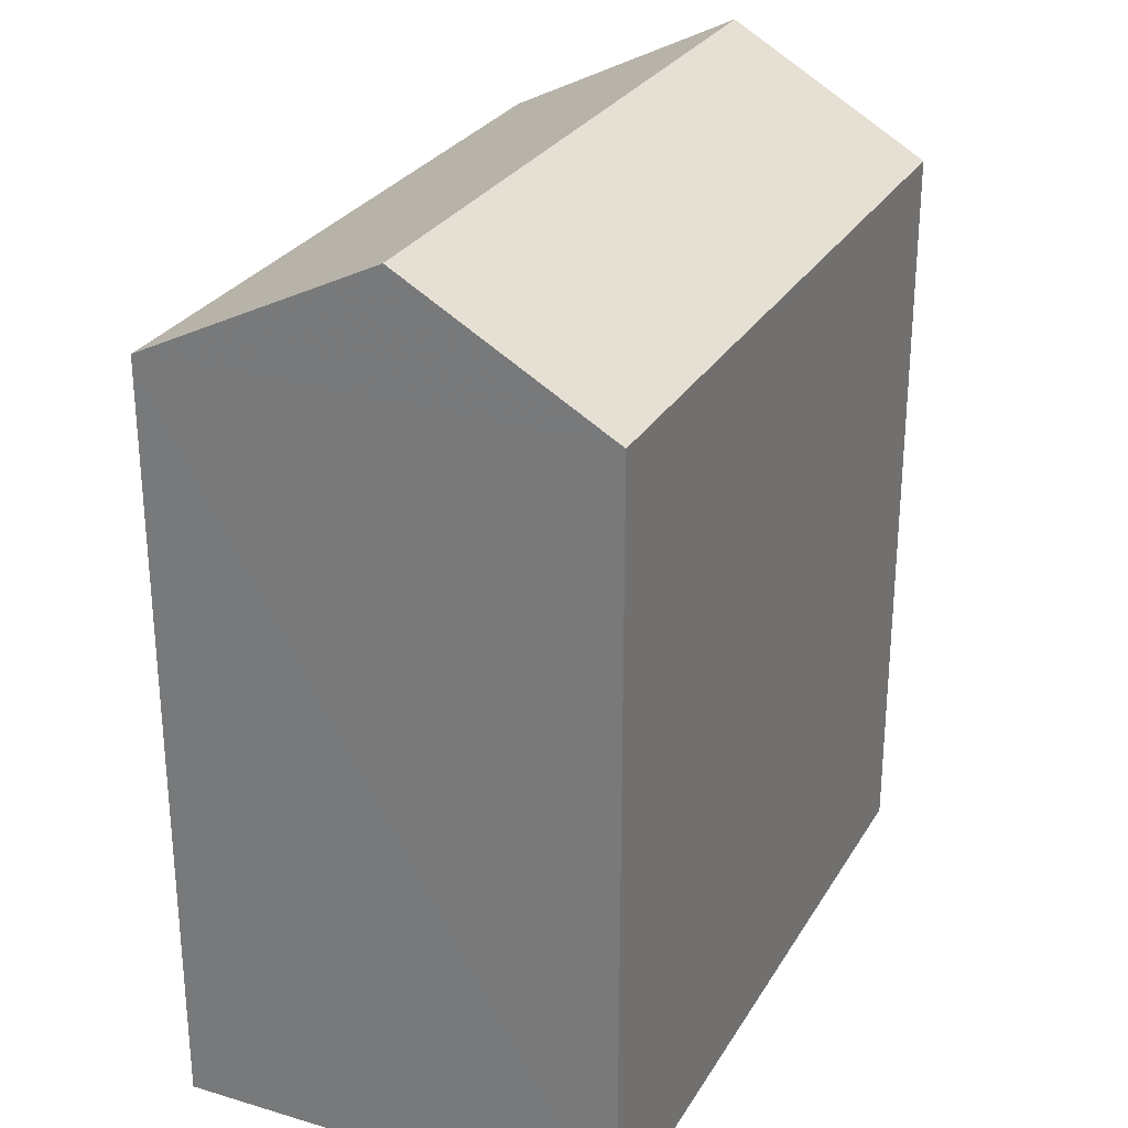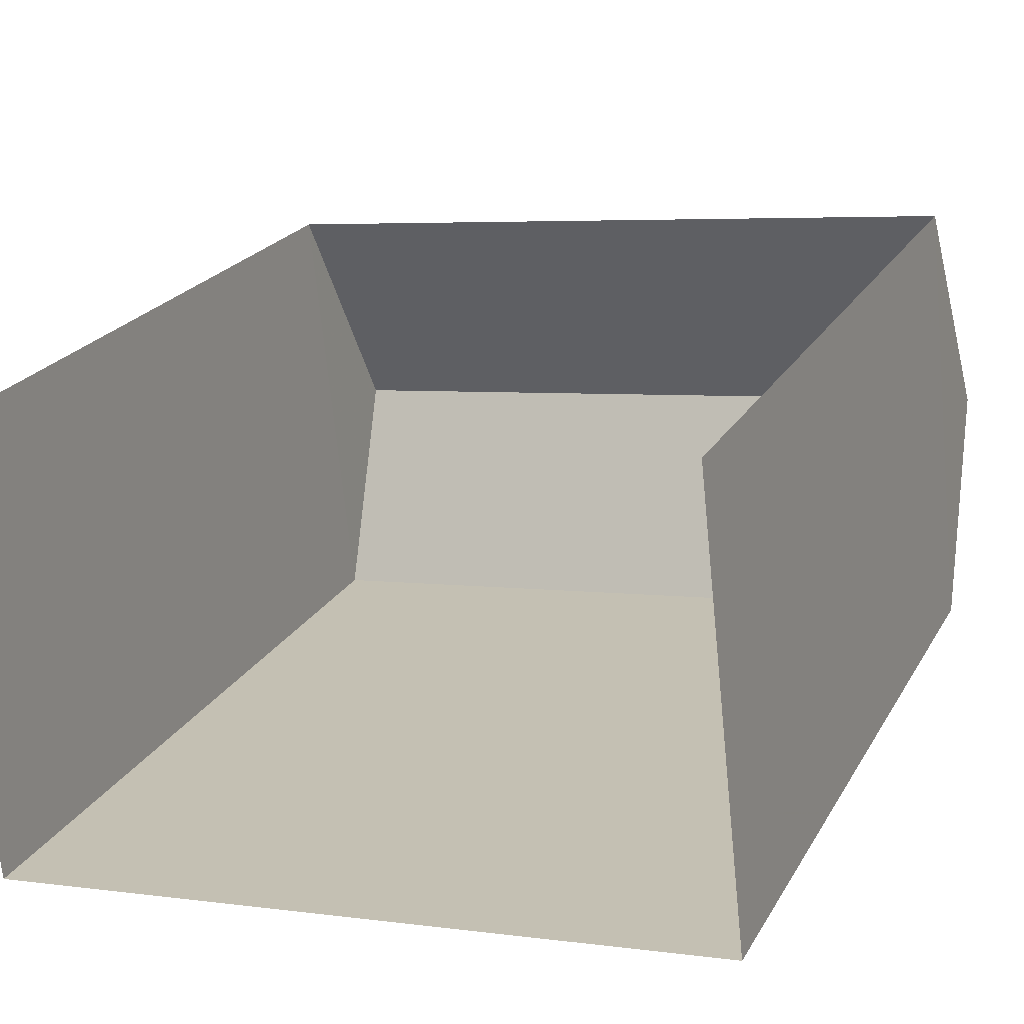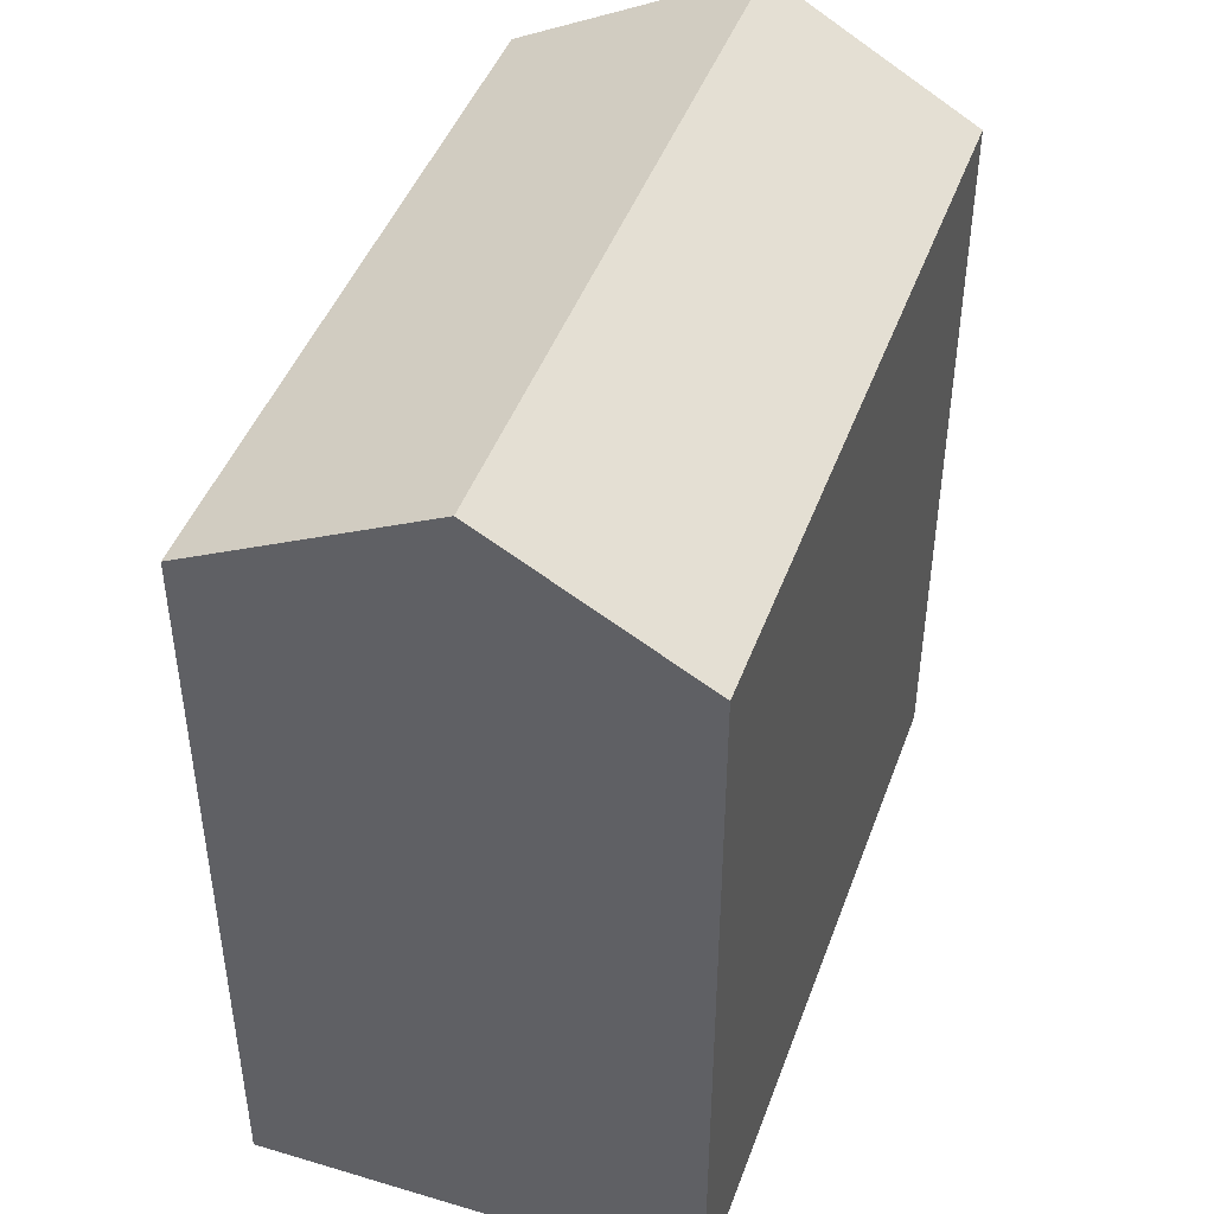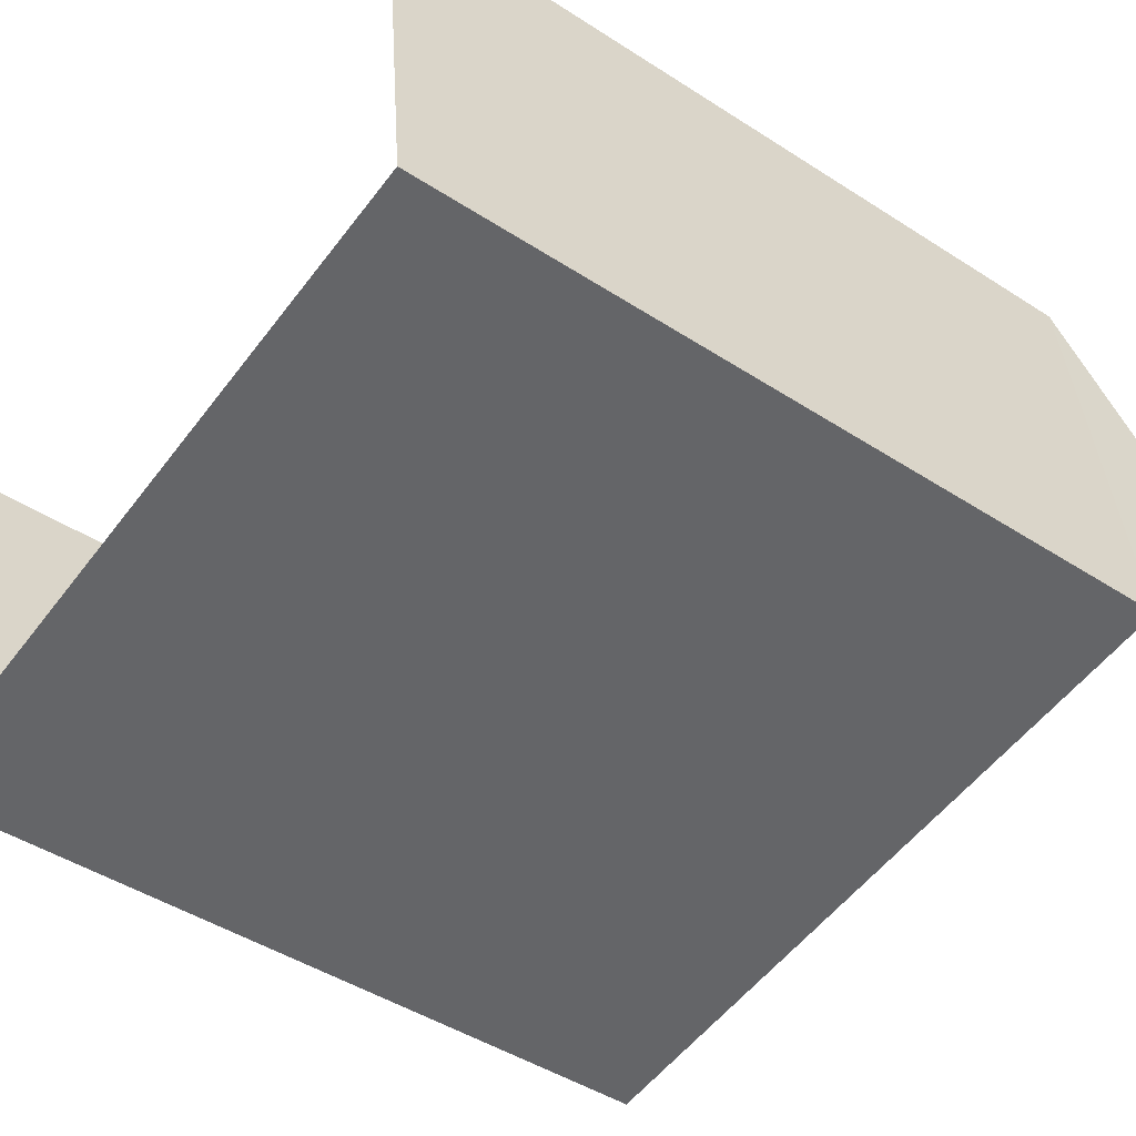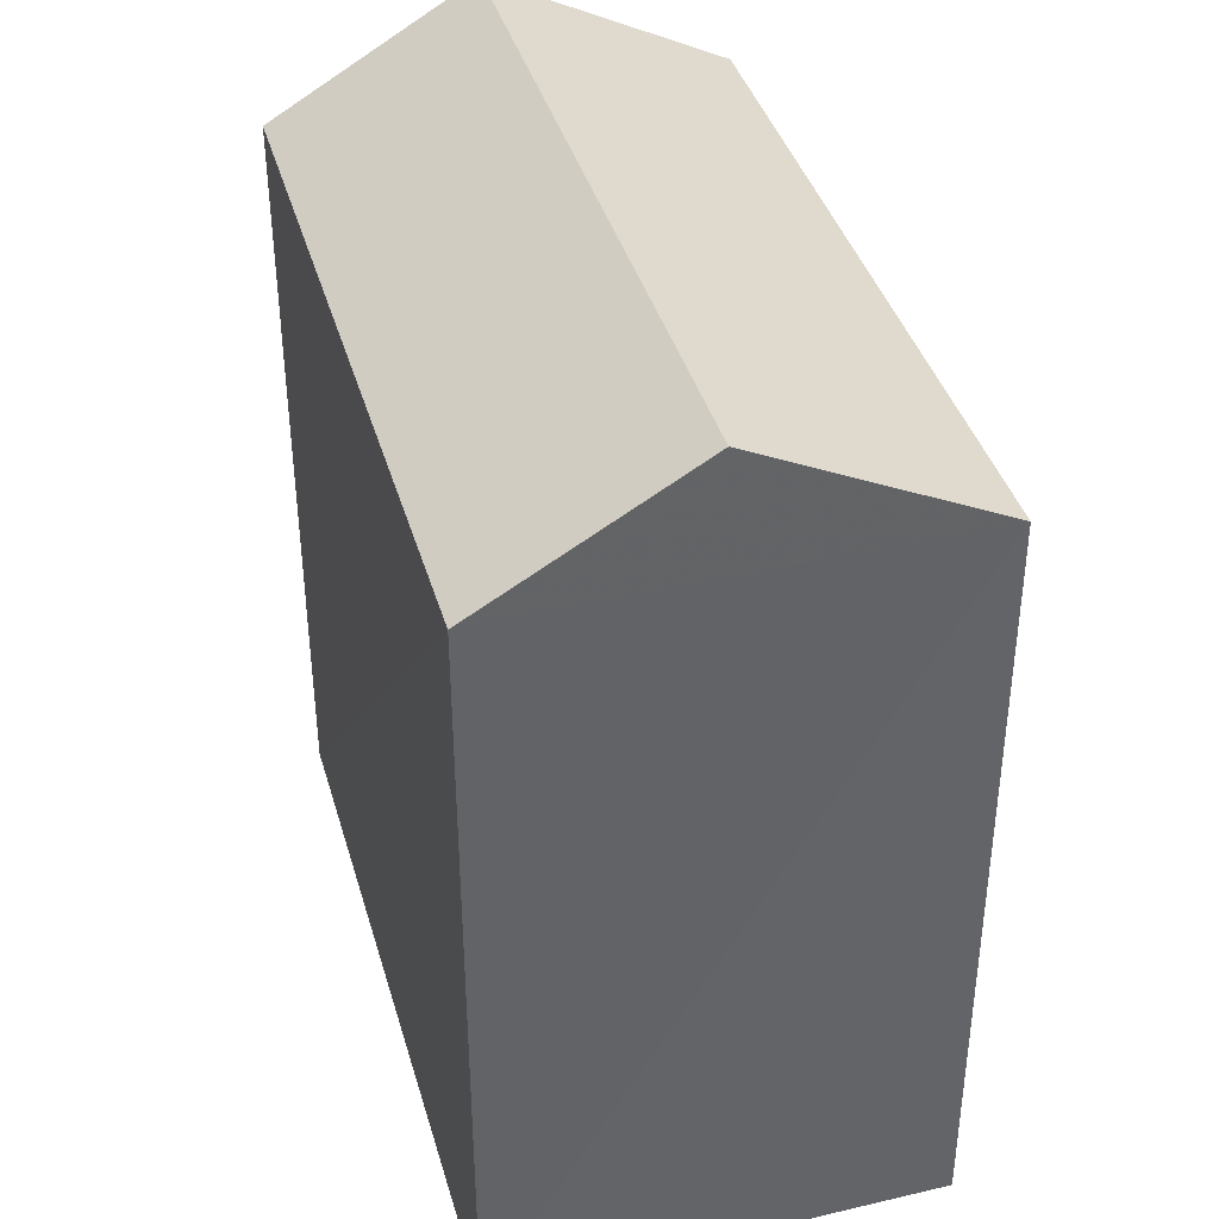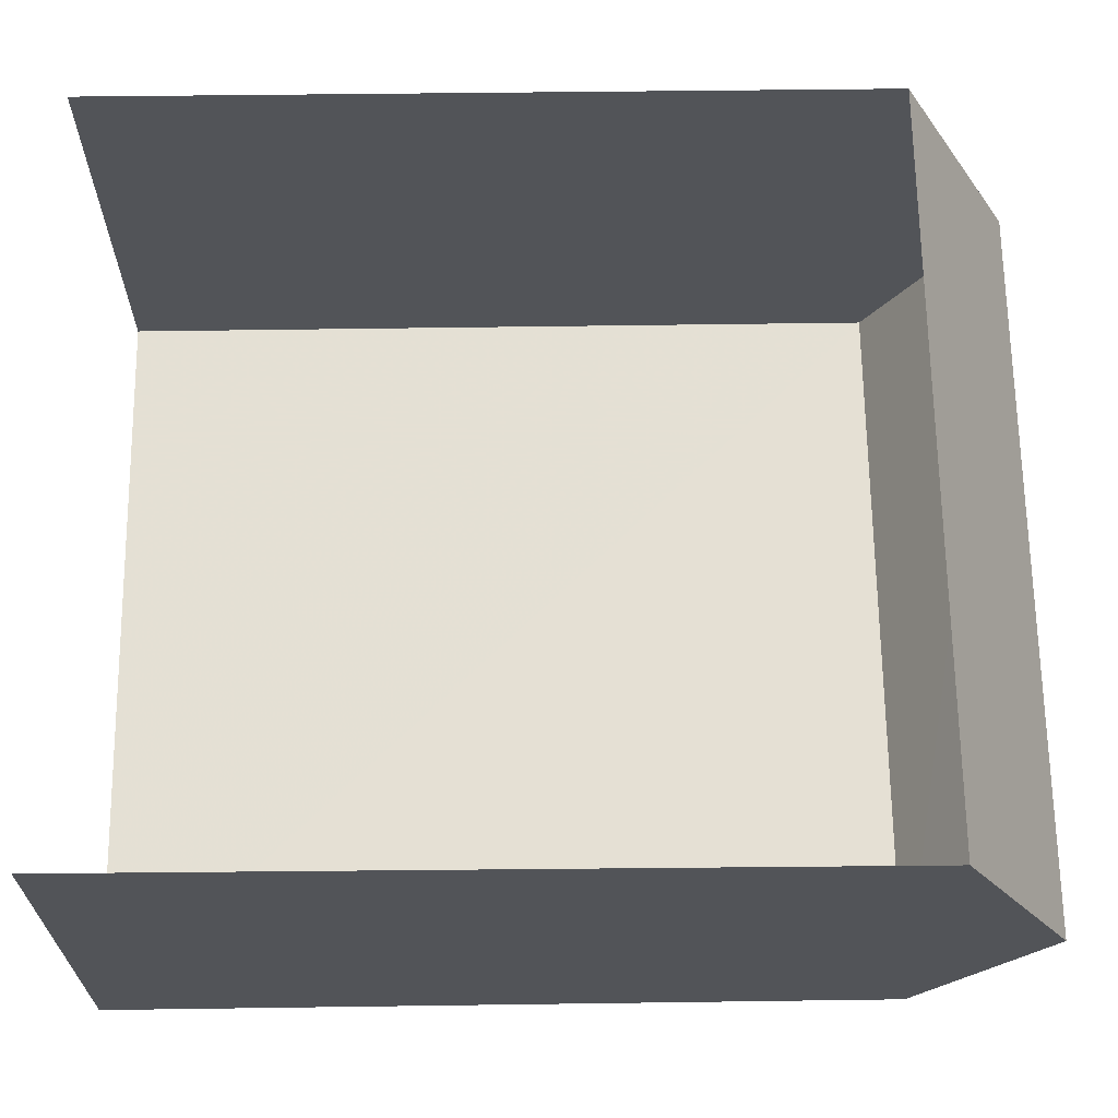
<metadata>
{"format":"obj","ext":"obj","renderer":"f3d","projection":"perspective","resolution":1024,"background":"white","views":[{"elev":27.8,"azim":-71.8,"up":"+Z"},{"elev":22.1,"azim":-157.7,"up":"+Y"},{"elev":45.0,"azim":-77.2,"up":"+Z"},{"elev":-45.9,"azim":-126.6,"up":"+Y"},{"elev":39.5,"azim":67.6,"up":"+Z"},{"elev":72.7,"azim":-90.8,"up":"+Y"}]}
</metadata>
<code>
v -3.111e+05 4.338e+04 1.198
v -3.111e+05 4.337e+04 1.193
v -3.111e+05 4.337e+04 1.19
v -3.111e+05 4.338e+04 1.196
v -3.111e+05 4.338e+04 13.6
v -3.111e+05 4.338e+04 13.59
v -3.111e+05 4.337e+04 15.51
v -3.111e+05 4.337e+04 15.51
v -3.111e+05 4.337e+04 13.59
v -3.111e+05 4.337e+04 13.59
f 1 2 3
f 4 1 3
f 5 1 4
f 6 5 4
f 5 6 7
f 8 5 7
f 9 10 8
f 7 9 8
f 10 3 2
f 10 9 3
f 4 3 6
f 6 9 7
f 6 3 9
f 10 2 5
f 10 5 8
f 2 1 5

</code>
